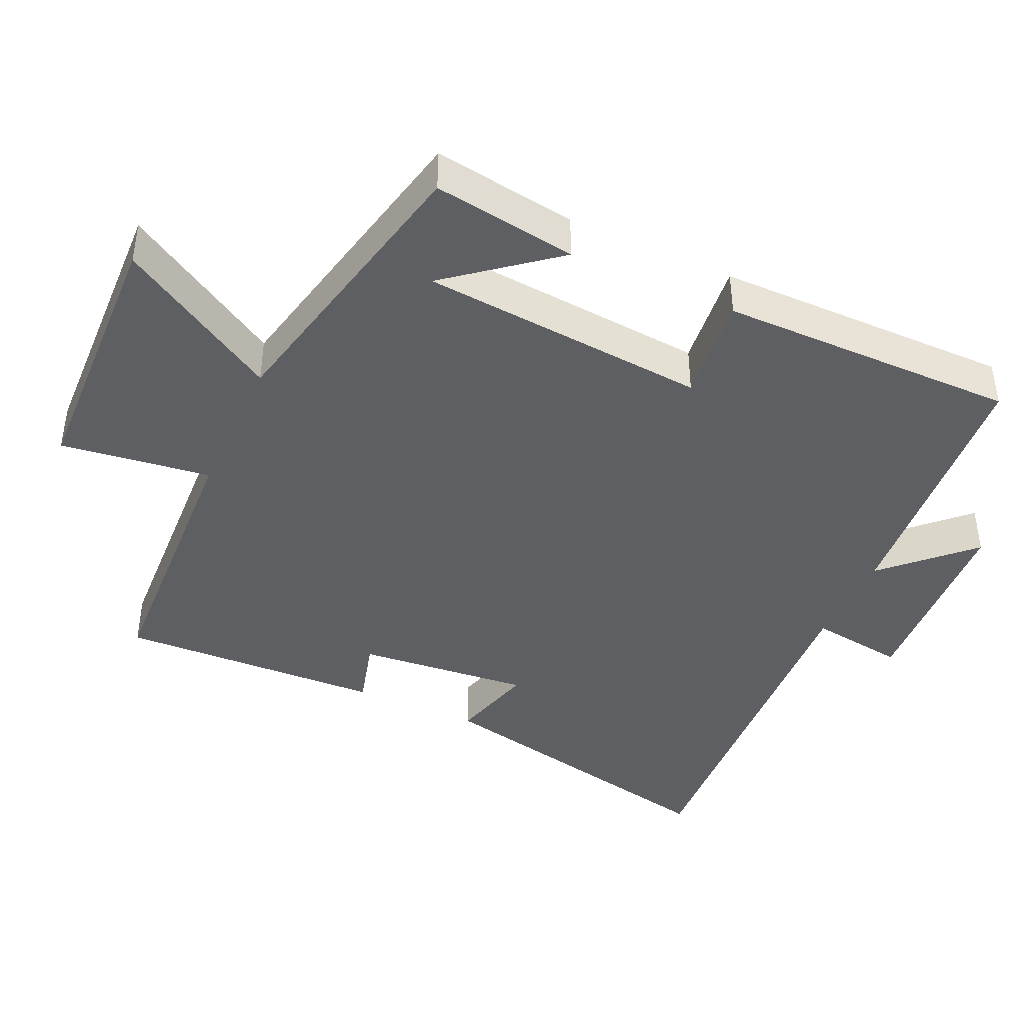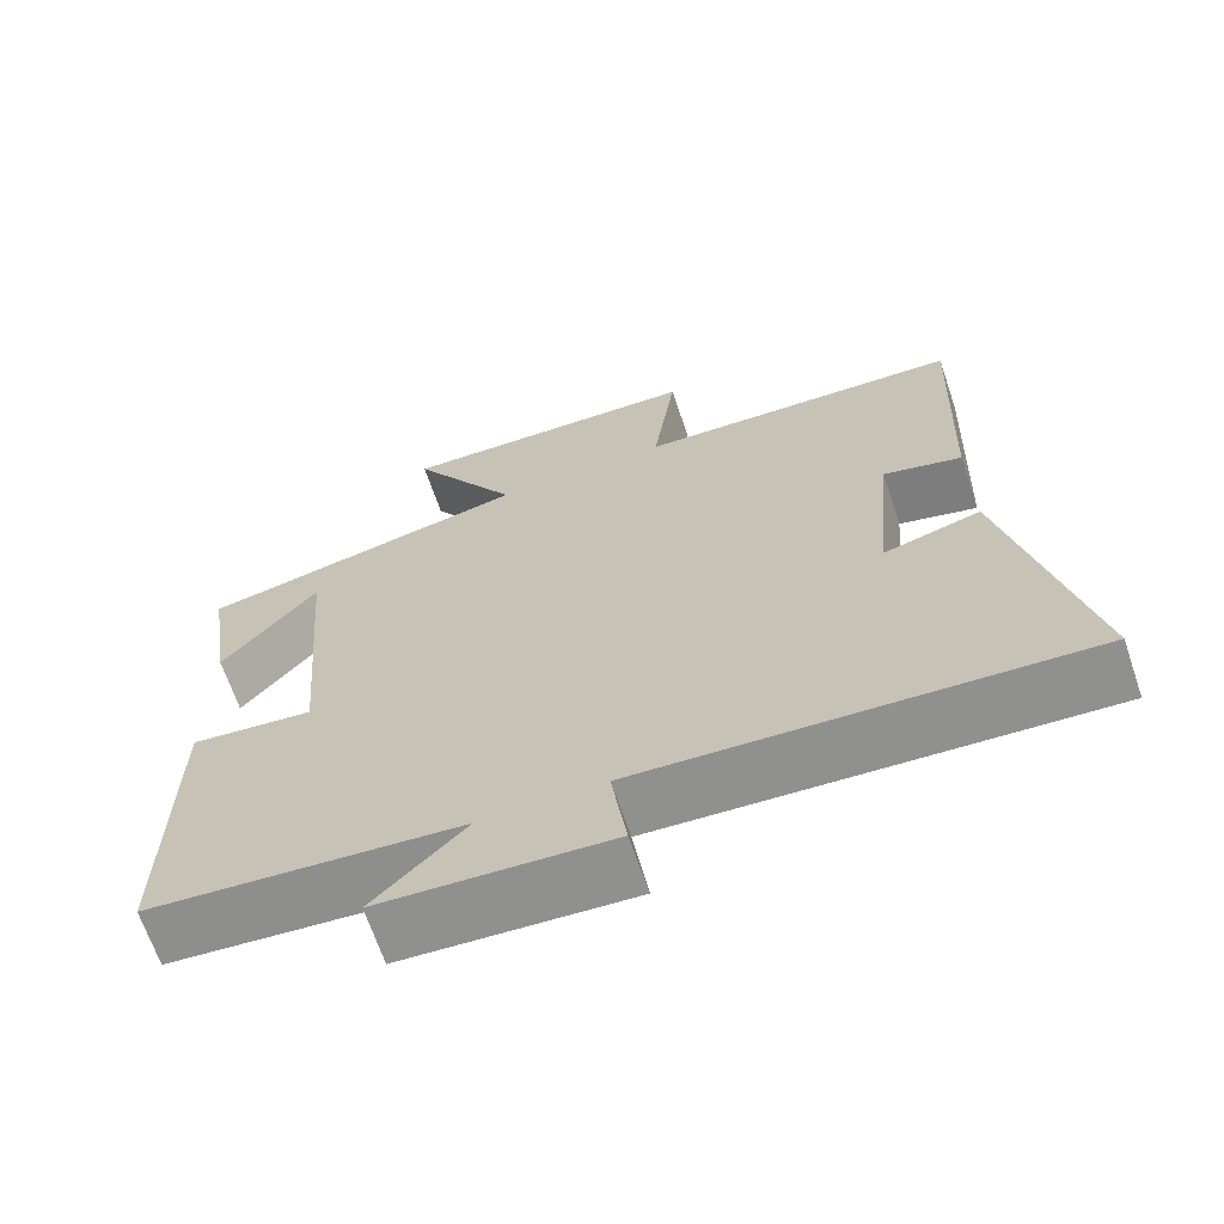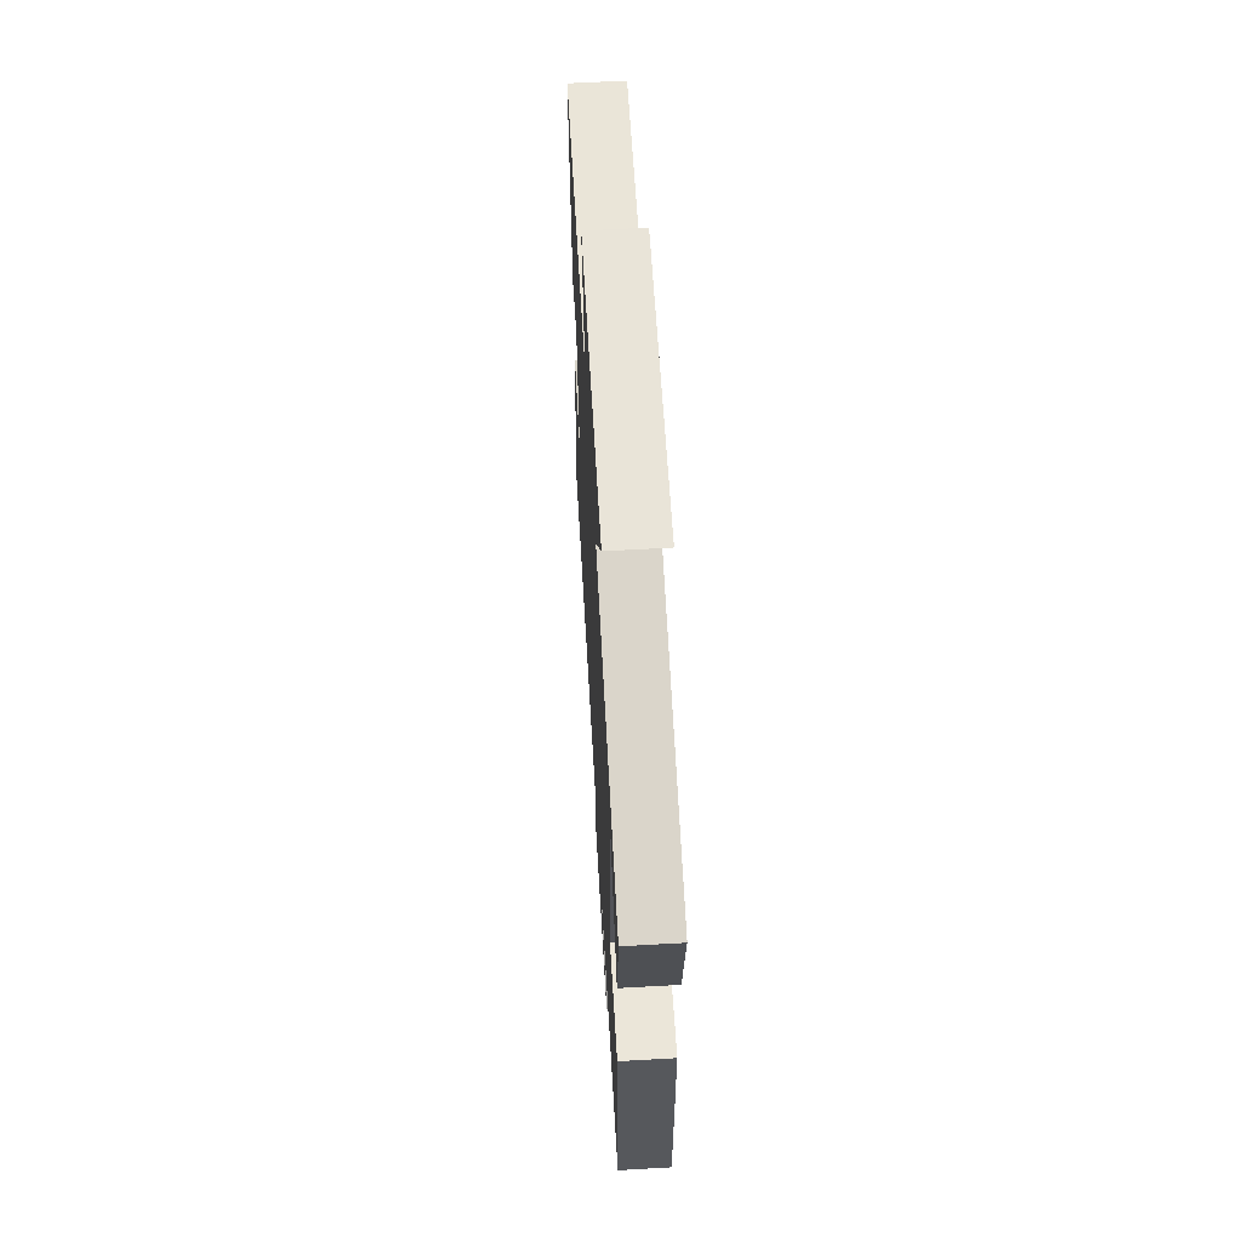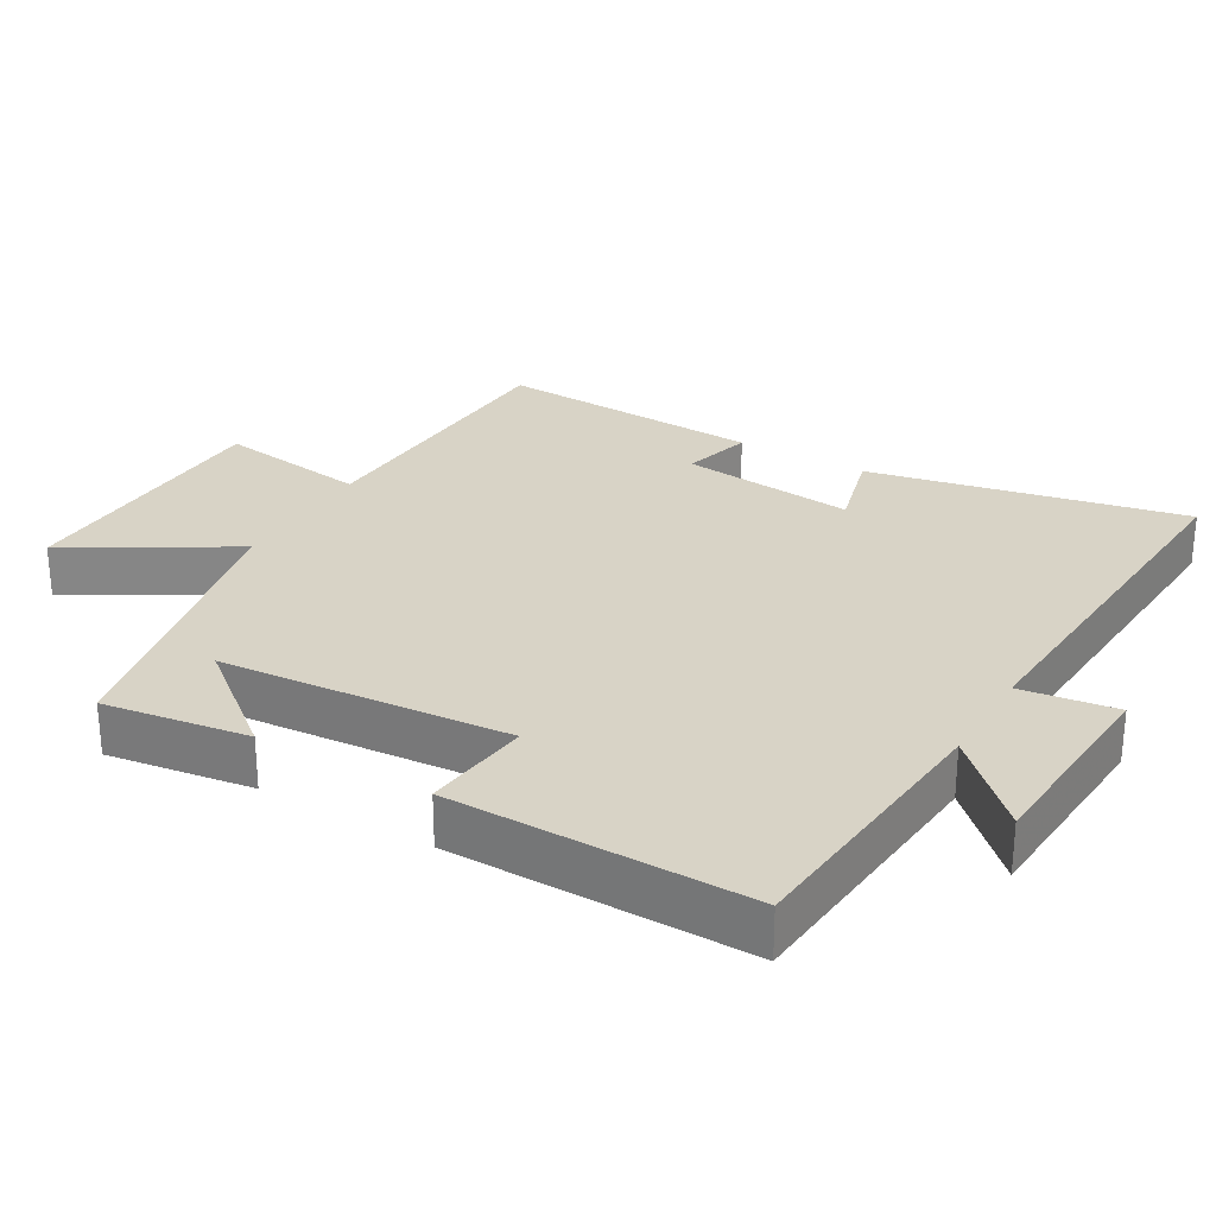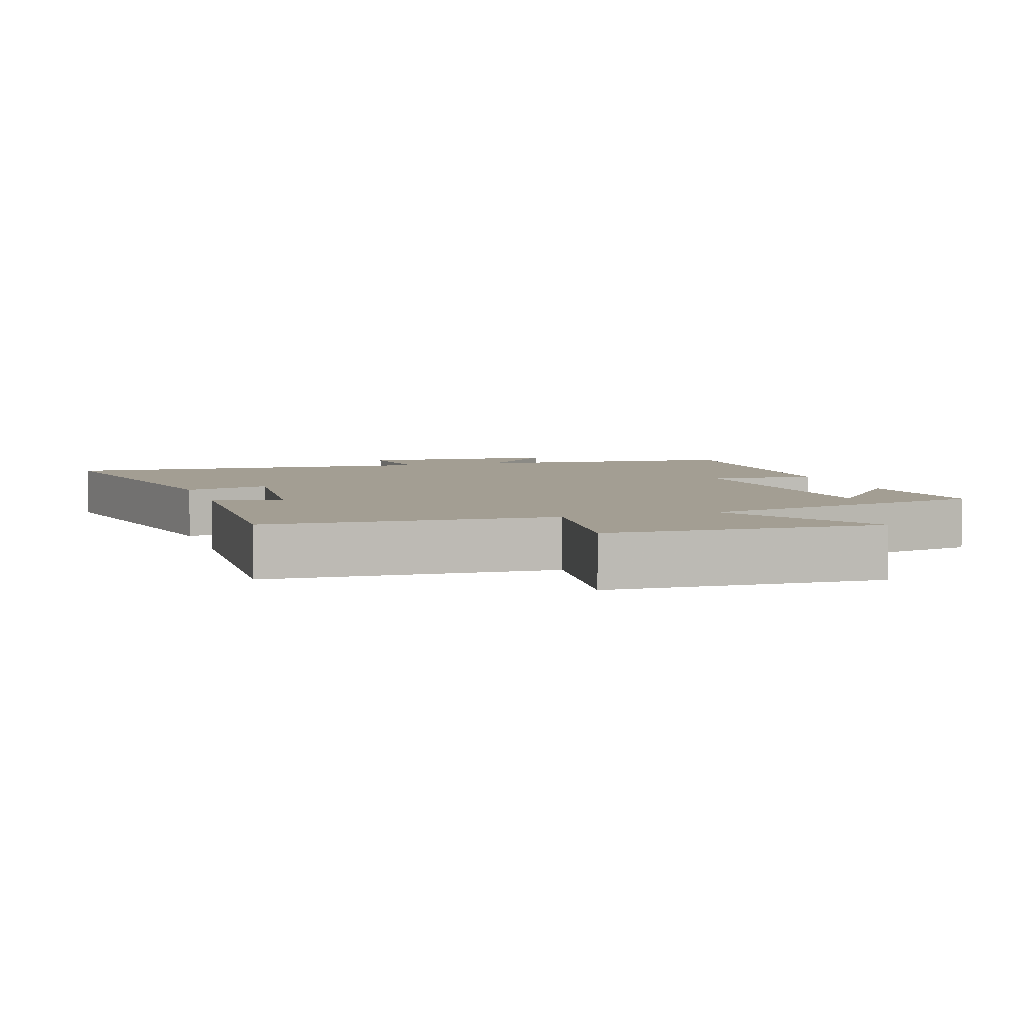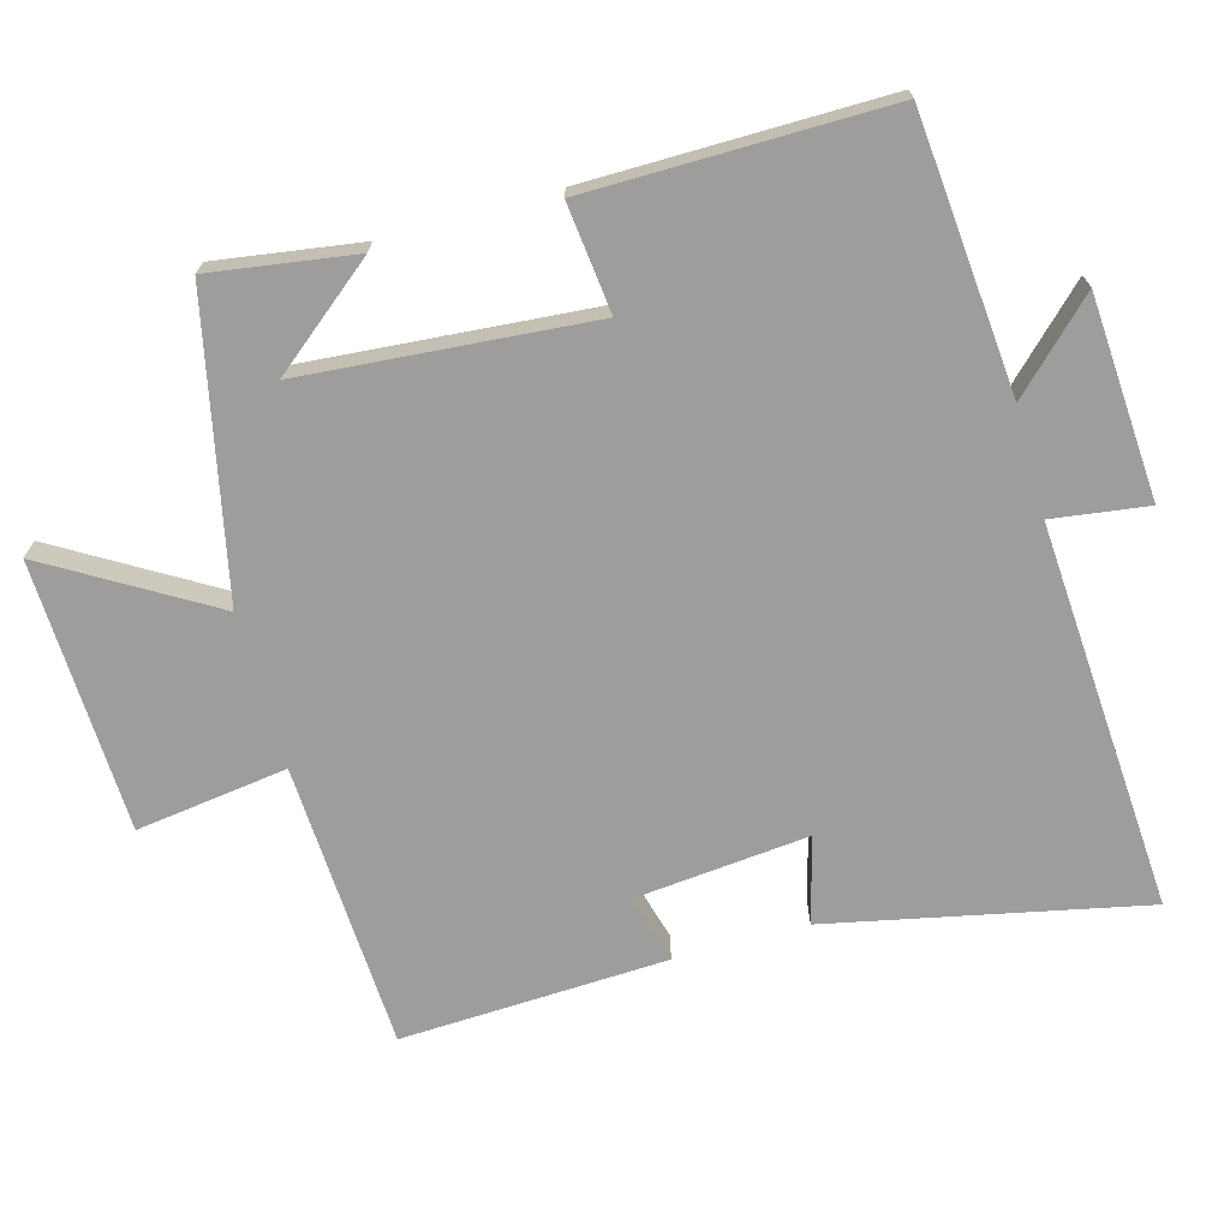
<metadata>
{"format":"obj","ext":"obj","renderer":"f3d","projection":"perspective","resolution":1024,"background":"white","views":[{"elev":-41.9,"azim":65.4,"up":"+Y"},{"elev":-67.2,"azim":-161.2,"up":"+Z"},{"elev":62.3,"azim":86.7,"up":"+Z"},{"elev":28.0,"azim":120.3,"up":"+Y"},{"elev":5.2,"azim":-17.8,"up":"+Y"},{"elev":-70.4,"azim":105.6,"up":"+Y"}]}
</metadata>
<code>
v -0.516 0.07 0.48
v -0.108 0.07 0.5
v -0.137 0.07 0.715
v 0.249 0.07 0.729
v 0.112 0.07 0.5
v 0.531 0.07 0.41
v 0.5 0.07 0.204
v 0.38 0.07 0.353
v 0.346 0.07 -0.057
v 0.5 0.07 -0.04
v 0.503 0.07 -0.466
v 0.112 0.07 -0.5
v 0.227 0.07 -0.618
v -0.061 0.07 -0.636
v -0.042 0.07 -0.5
v -0.595 0.07 -0.534
v -0.5 0.07 -0.087
v -0.378 0.07 -0.12
v -0.402 0.07 0.128
v -0.5 0.07 0.101
v -0.516 0 0.48
v -0.108 0 0.5
v -0.137 0 0.715
v 0.249 0 0.729
v 0.112 0 0.5
v 0.531 0 0.41
v 0.5 0 0.204
v 0.38 0 0.353
v 0.346 0 -0.057
v 0.5 0 -0.04
v 0.503 0 -0.466
v 0.112 0 -0.5
v 0.227 0 -0.618
v -0.061 0 -0.636
v -0.042 0 -0.5
v -0.595 0 -0.534
v -0.5 0 -0.087
v -0.378 0 -0.12
v -0.402 0 0.128
v -0.5 0 0.101
f 19 20 1 2
f 18 19 2
f 15 16 17 18
f 15 18 2
f 12 13 14 15
f 12 15 2
f 9 10 11 12
f 8 9 12 2
f 6 7 8
f 5 6 8 2
f 2 3 4 5
f 22 21 40 39
f 22 39 38
f 38 37 36 35
f 22 38 35
f 35 34 33 32
f 22 35 32
f 32 31 30 29
f 22 32 29 28
f 28 27 26
f 22 28 26 25
f 25 24 23 22
f 1 21 22 2
f 2 22 23 3
f 3 23 24 4
f 4 24 25 5
f 5 25 26 6
f 6 26 27 7
f 7 27 28 8
f 8 28 29 9
f 9 29 30 10
f 10 30 31 11
f 11 31 32 12
f 12 32 33 13
f 13 33 34 14
f 14 34 35 15
f 15 35 36 16
f 16 36 37 17
f 17 37 38 18
f 18 38 39 19
f 19 39 40 20
f 20 40 21 1

</code>
